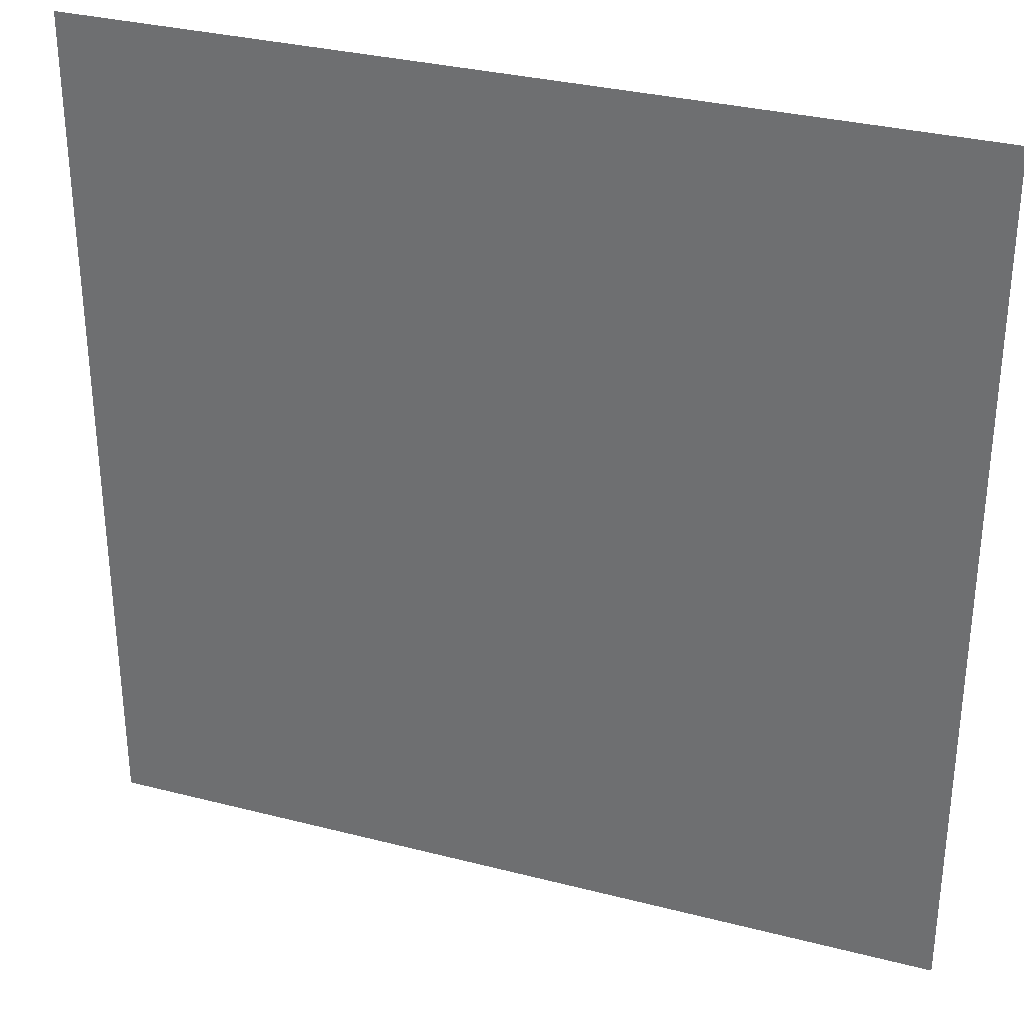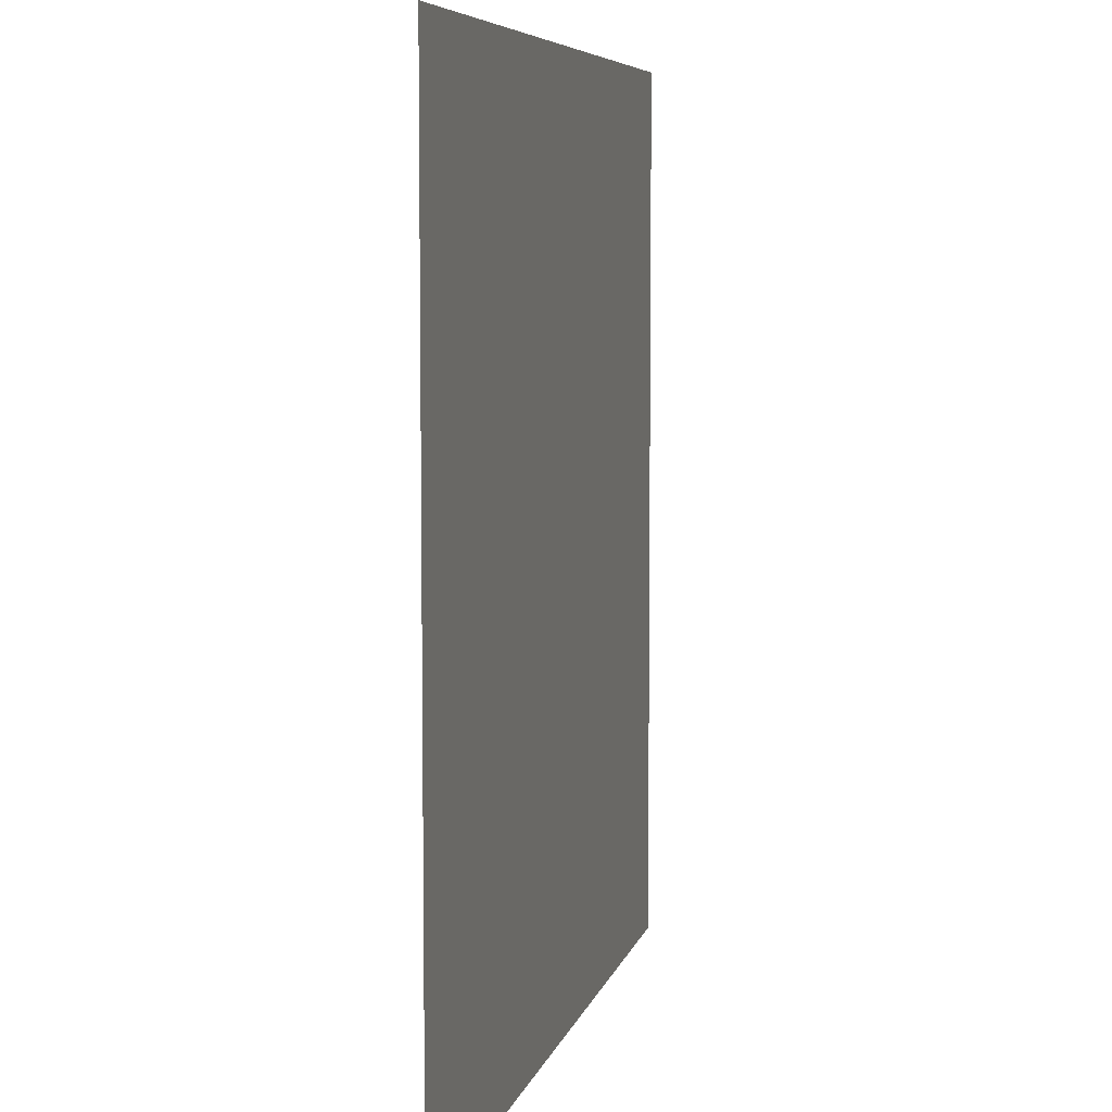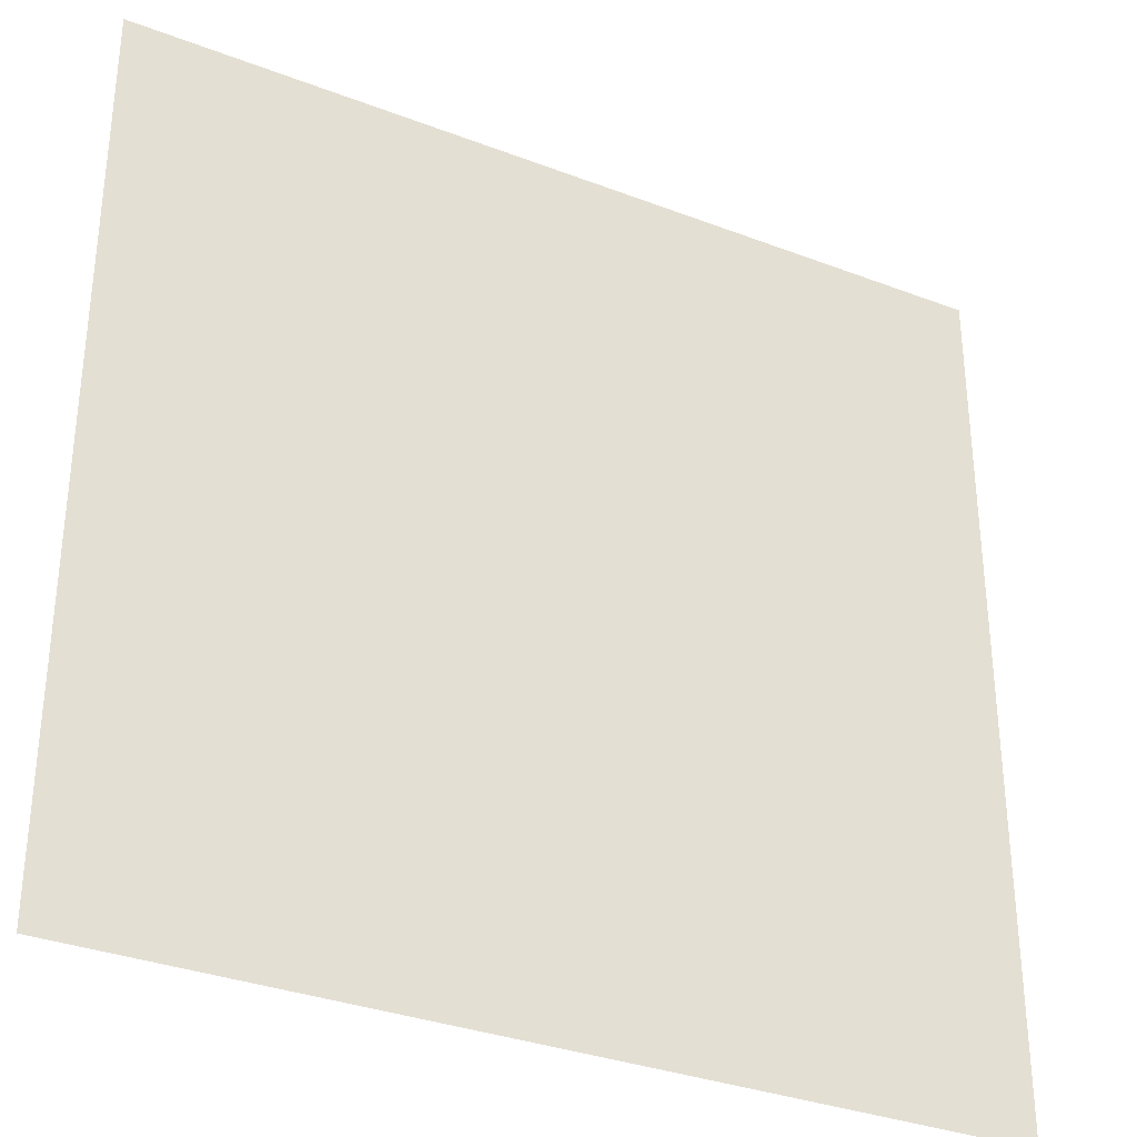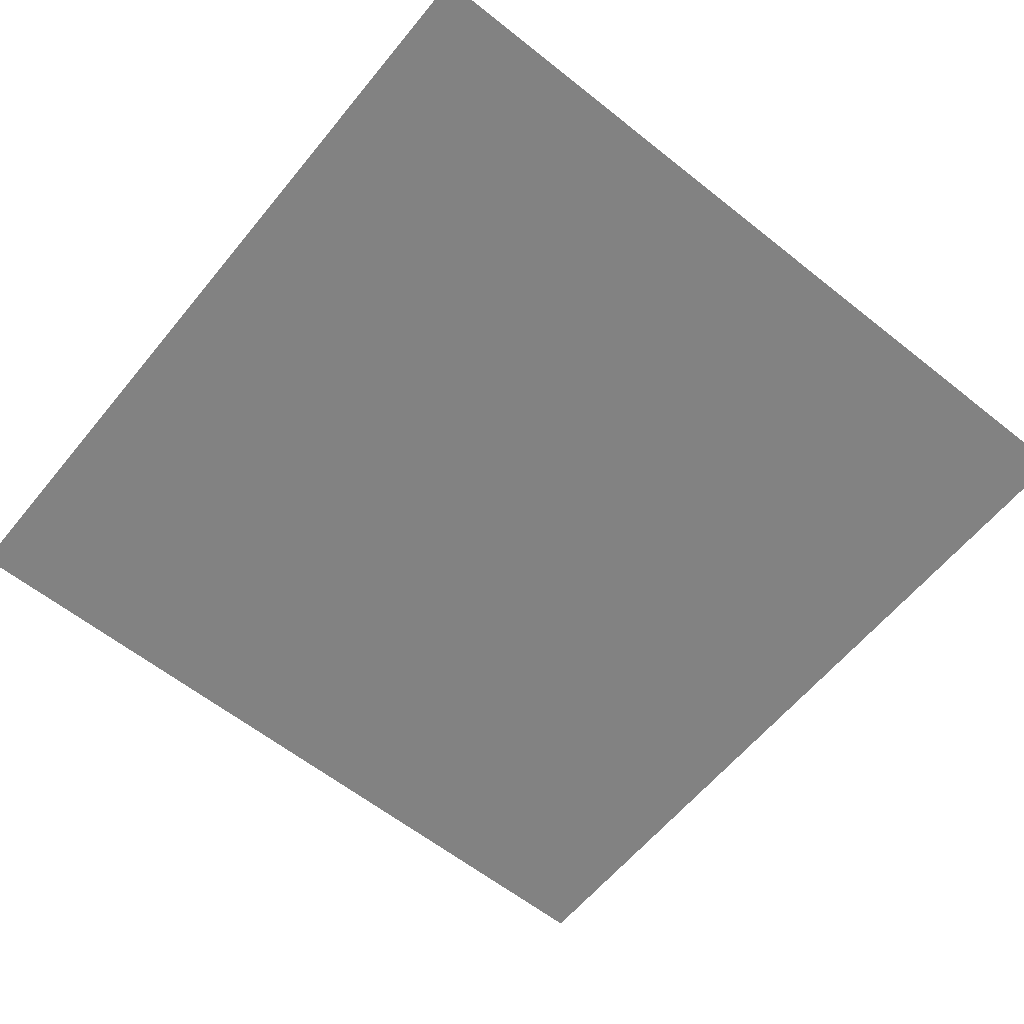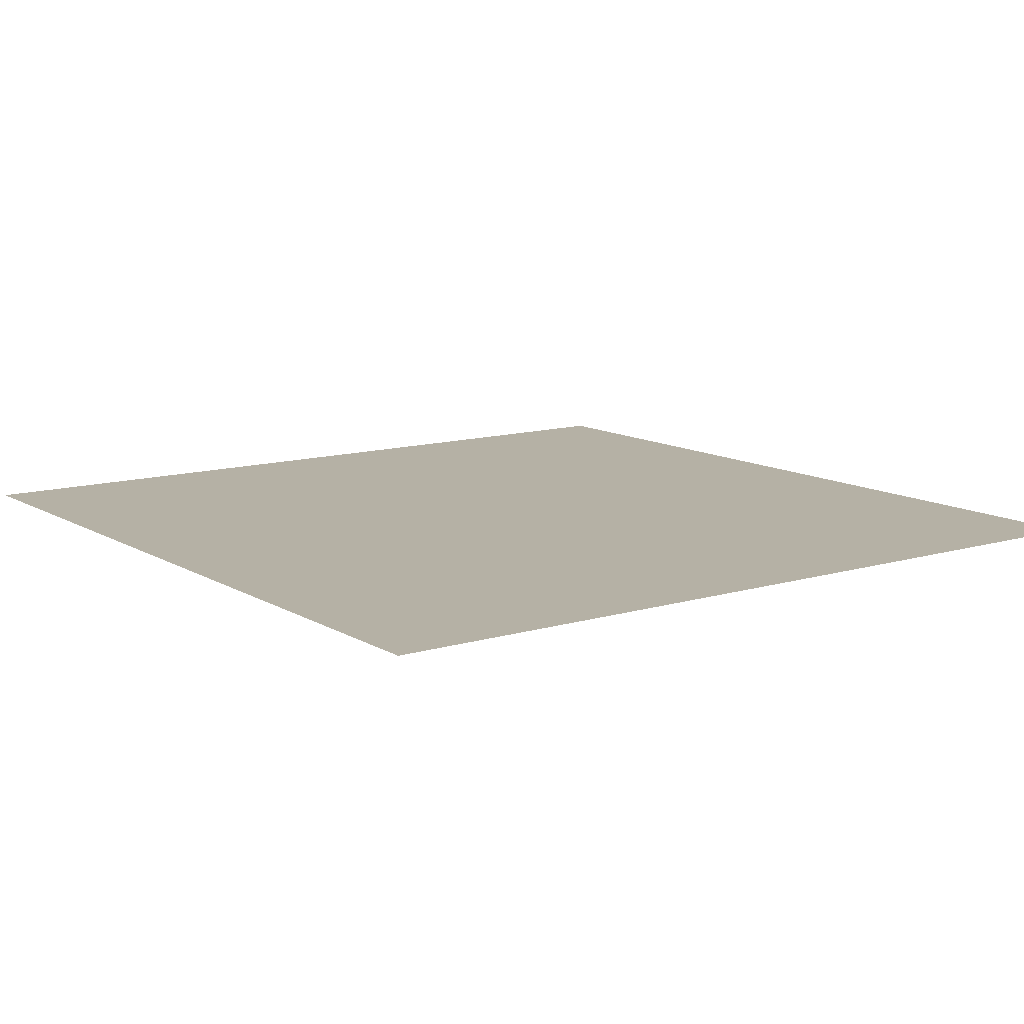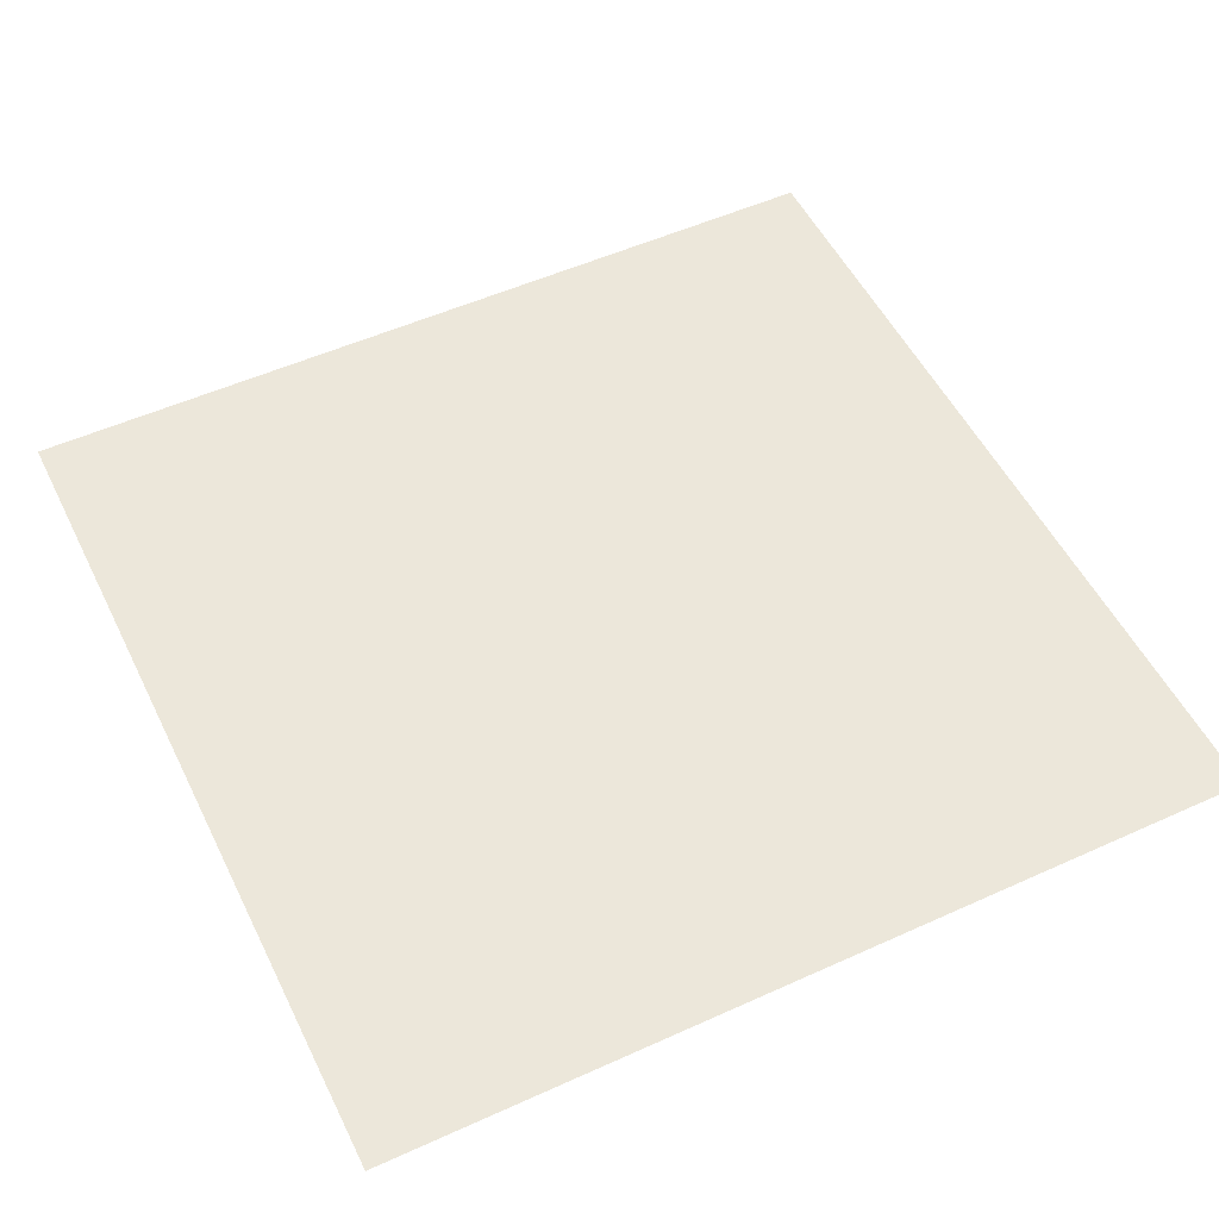
<metadata>
{"format":"obj","ext":"obj","renderer":"f3d","projection":"perspective","resolution":1024,"background":"white","views":[{"elev":32.0,"azim":19.9,"up":"+Z"},{"elev":6.6,"azim":-77.4,"up":"+Z"},{"elev":-33.0,"azim":152.2,"up":"+Z"},{"elev":-60.7,"azim":140.9,"up":"+Y"},{"elev":11.8,"azim":-35.8,"up":"+Y"},{"elev":52.8,"azim":-115.9,"up":"+Y"}]}
</metadata>
<code>
g obj_forest_wall1
v -0.5 0.01 0.5
v -0.5 0.01 -0.5
v 0.5 0.01 0.5
v 0.5 0.01 -0.5
g obj_forest_wall1_0
f 4 2 1
f 3 4 1

</code>
